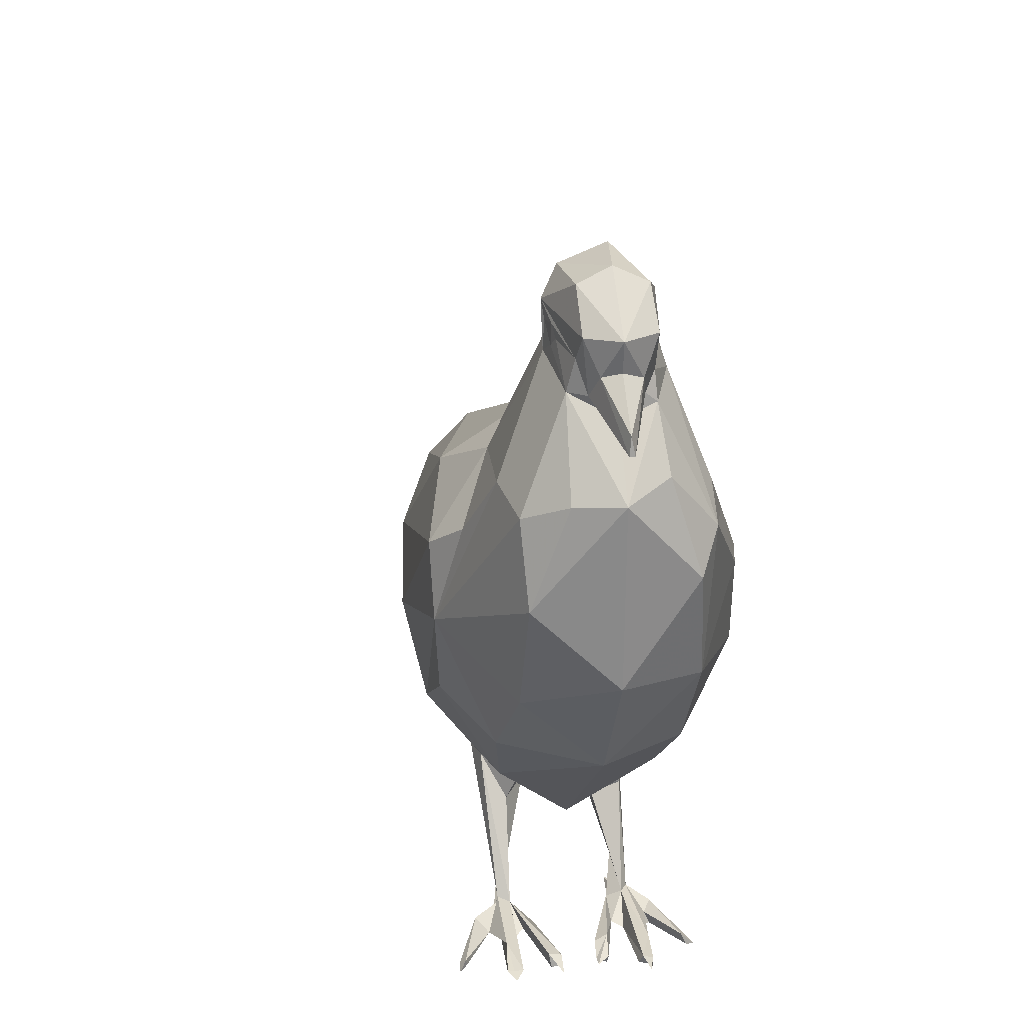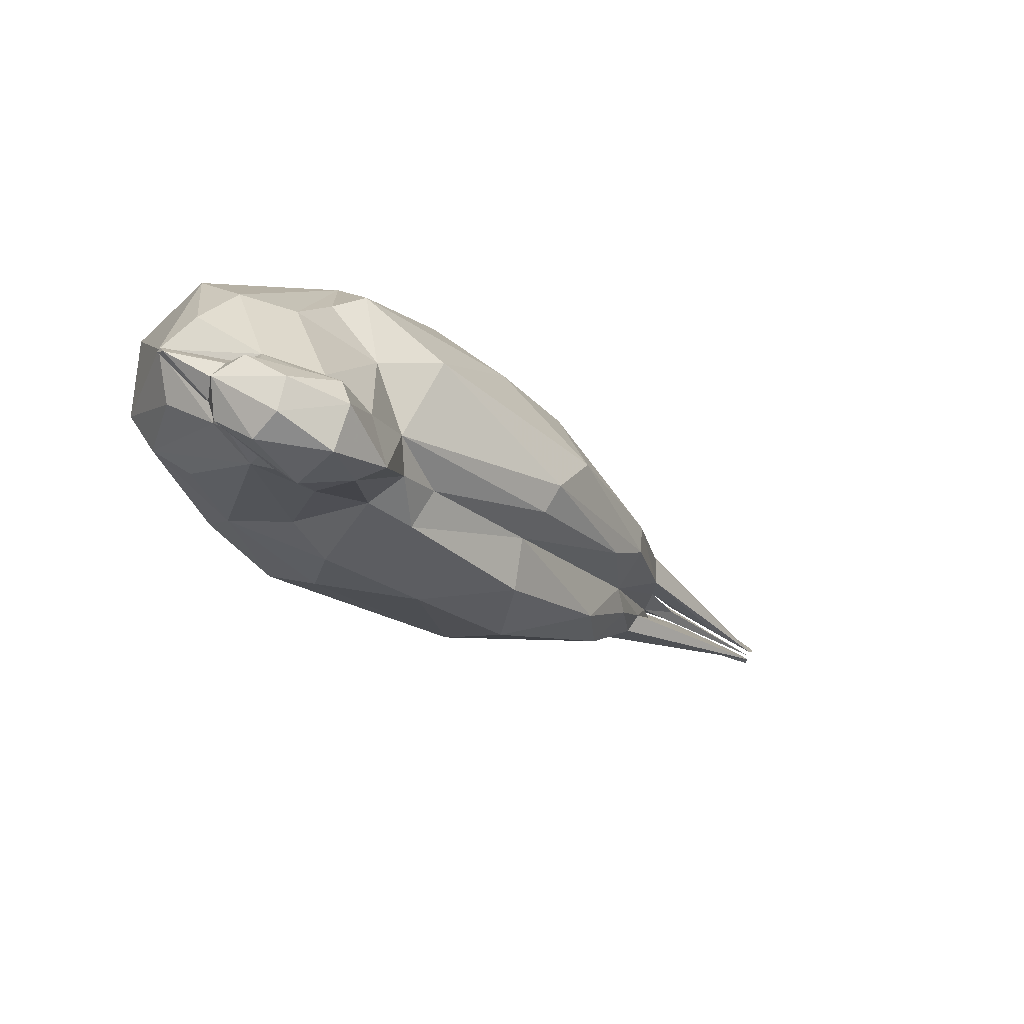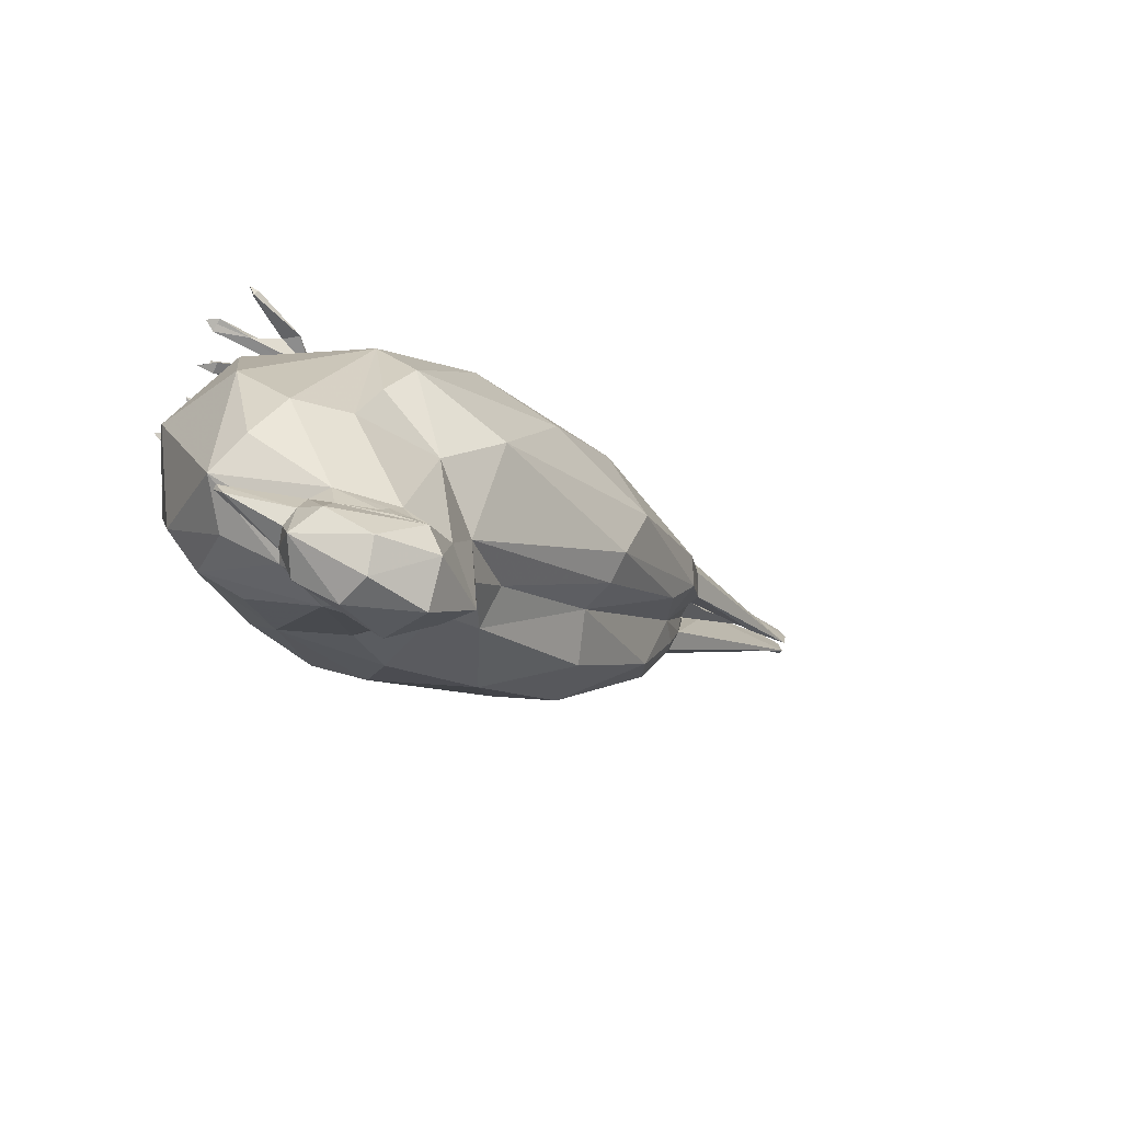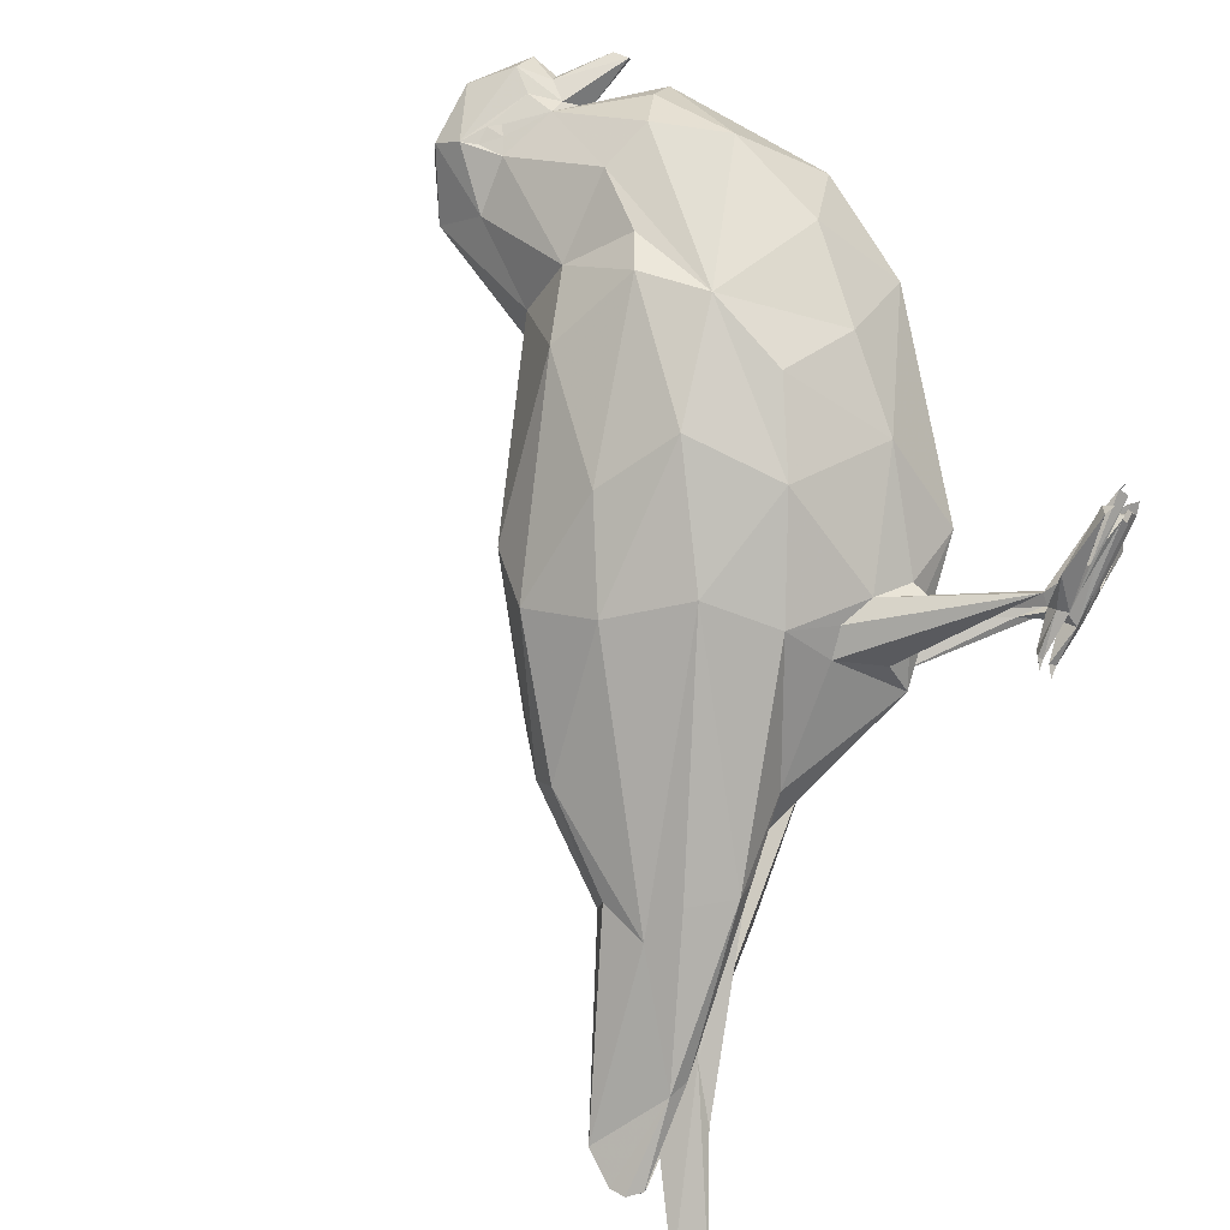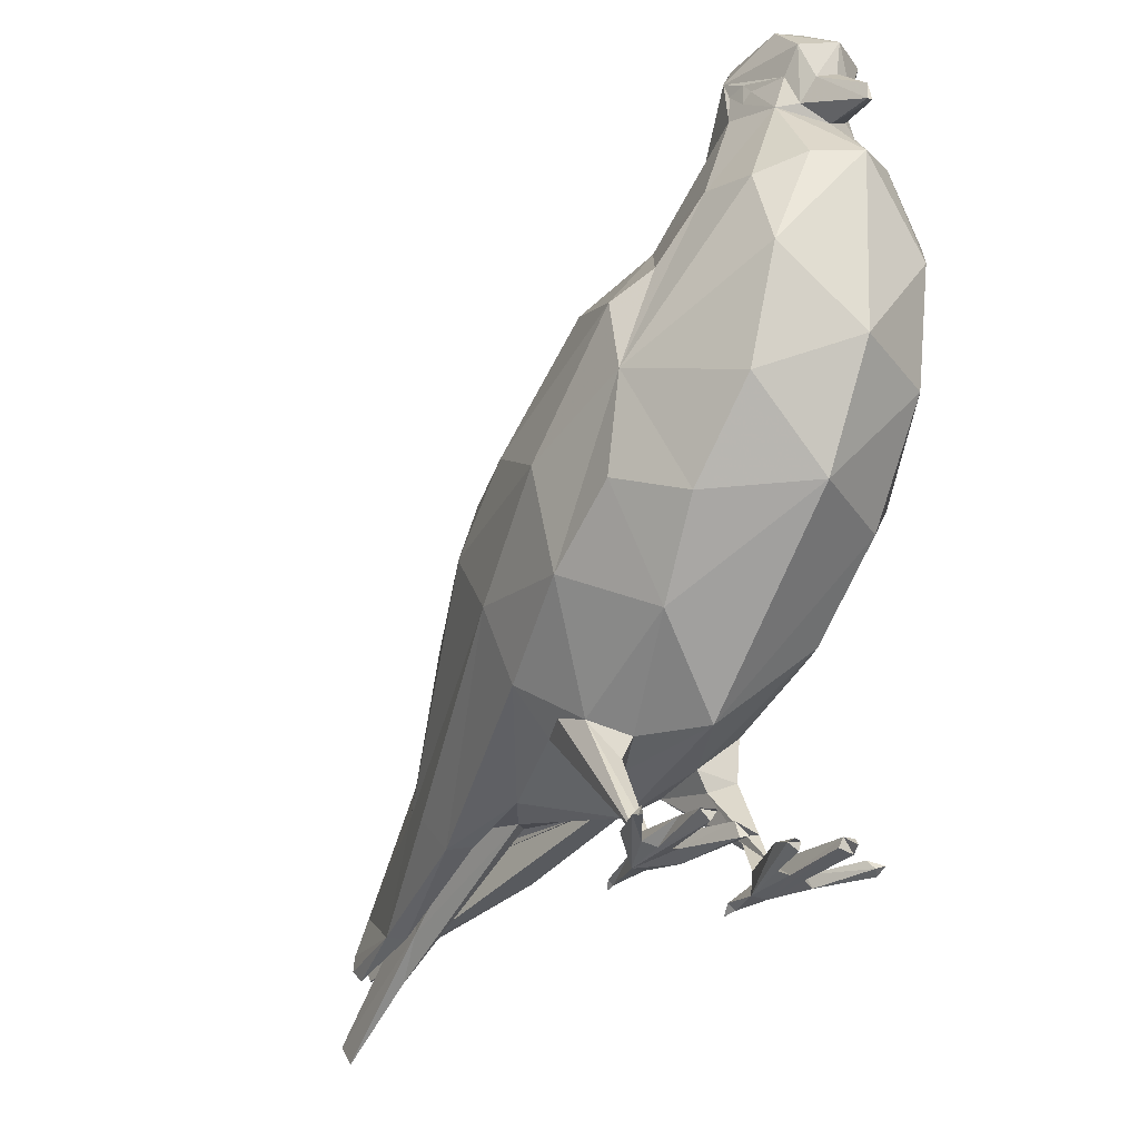
<metadata>
{"format":"obj","ext":"obj","renderer":"f3d","projection":"perspective","resolution":1024,"background":"white","views":[{"elev":21.9,"azim":51.5,"up":"+Y"},{"elev":9.3,"azim":161.5,"up":"+Z"},{"elev":20.4,"azim":155.0,"up":"+Z"},{"elev":59.4,"azim":-59.4,"up":"+Z"},{"elev":-28.8,"azim":31.1,"up":"+Y"}]}
</metadata>
<code>
o gezi.002
v 0.1027 2.002 -0.09851
v 0.1025 2.003 -0.09795
v 0.1031 2.003 -0.09898
v 0.1026 2.002 -0.09927
v 0.1031 2.003 -0.09829
v 0.1019 2.002 -0.09816
v 0.1027 2.003 -0.0997
v 0.1021 2.002 -0.09956
v 0.1014 2.004 -0.09892
v 0.1017 2.004 -0.09942
v 0.1013 2.004 -0.09965
v 0.1011 2.004 -0.09939
v 0.1002 2.004 -0.09989
v 0.1001 2.004 -0.09967
v 0.1003 2.004 -0.1003
v 0.1015 2.002 -0.09853
v 0.1015 2.001 -0.09918
v 0.1006 2.001 -0.09902
v 0.1009 2.001 -0.09912
v 0.1013 2.001 -0.09989
v 0.1011 2.001 -0.09964
v 0.1018 2.004 -0.09799
v 0.1022 2.004 -0.09957
v 0.1026 2.004 -0.0996
v 0.1022 2.004 -0.09799
v 0.103 2.004 -0.09917
v 0.1027 2.005 -0.09901
v 0.1022 2.005 -0.09924
v 0.1014 2.004 -0.09922
v 0.1015 2.004 -0.09839
v 0.1018 2.005 -0.09868
v 0.1027 2.004 -0.09781
v 0.1033 2.004 -0.09879
v 0.1032 2.004 -0.09901
v 0.1026 2.004 -0.09786
v 0.1029 2.004 -0.09801
v 0.1032 2.004 -0.09862
v 0.1018 2.005 -0.09901
v 0.102 2.005 -0.0991
v 0.1026 2.005 -0.09902
v 0.1022 2.005 -0.09838
v 0.1026 2.005 -0.09823
v 0.1029 2.005 -0.09872
v 0.1029 2.005 -0.09873
v 0.1021 2.006 -0.09853
v 0.1025 2.005 -0.09909
v 0.1021 2.005 -0.09839
v 0.1023 2.006 -0.09883
v 0.1032 2.004 -0.09823
v 0.103 2.005 -0.09864
v 0.1026 2.006 -0.09832
v 0.1028 2.006 -0.09874
v 0.1027 2.006 -0.09854
v 0.1024 2.005 -0.09832
v 0.1026 2.005 -0.09825
v 0.1027 2.005 -0.09828
v 0.1029 2.005 -0.09863
v 0.1028 2.005 -0.09819
v 0.103 2.005 -0.09833
v 0.1029 2.005 -0.09842
v 0.1005 2.001 -0.09946
v 0.1007 2.001 -0.09936
v 0.1007 2.001 -0.09993
v 0.1005 2.001 -0.09974
v 0.1002 2.001 -0.09928
v 0.1004 2.001 -0.1005
v 0.1009 2.001 -0.1002
v 0.0995 2.001 -0.09999
v 0.1001 2.001 -0.1004
v 0.09918 2.003 -0.1002
v 0.0994 2.003 -0.1007
v 0.09896 2.003 -0.1006
v 0.09887 2.002 -0.1008
v 0.09963 2.001 -0.1005
v 0.09925 2.001 -0.1004
v 0.09913 2.001 -0.1007
v 0.09875 2.001 -0.1005
v 0.09848 2.001 -0.1007
v 0.09866 2.001 -0.1009
v 0.09838 2.002 -0.1007
v 0.09854 2.002 -0.101
v 0.09833 2.002 -0.101
v 0.1004 2.001 -0.0991
v 0.1013 2.001 -0.0999
v 0.1009 2.001 -0.0991
v 0.1011 2.001 -0.09973
v 0.101 2 -0.09899
v 0.1014 2 -0.09971
v 0.1011 2 -0.09881
v 0.1011 2 -0.09896
v 0.1015 2 -0.09963
v 0.1014 2 -0.09873
v 0.1018 2 -0.09949
v 0.1014 2 -0.09865
v 0.1019 2 -0.09971
v 0.1019 2 -0.09959
v 0.1015 2 -0.09972
v 0.103 2.005 -0.09853
v 0.103 2.005 -0.09836
v 0.1033 2.005 -0.0982
v 0.1033 2.005 -0.09819
v 0.1033 2.005 -0.09822
v 0.1025 2.005 -0.09904
v 0.1023 2.005 -0.09834
v 0.1027 2.005 -0.09894
v 0.1022 2.005 -0.09839
v 0.1001 2.002 -0.09899
v 0.1008 2.002 -0.09842
v 0.1017 2.002 -0.1003
v 0.1013 2.002 -0.0981
v 0.1025 2.003 -0.09988
v 0.1015 2.004 -0.09794
v 0.1019 2.004 -0.0999
v 0.09865 2.002 -0.1011
v 0.09876 2.003 -0.1001
v 0.09917 2.003 -0.101
v 0.09883 2.003 -0.1002
v 0.09992 2.004 -0.09947
v 0.09953 2.003 -0.09937
v 0.1003 2.003 -0.1008
v 0.1011 2.004 -0.1003
v 0.09851 2.001 -0.1003
v 0.09836 2.002 -0.1005
v 0.09877 2.002 -0.1012
v 0.1006 2.003 -0.1009
v 0.09922 2.002 -0.1011
v 0.09825 2.002 -0.1005
v 0.09992 2.002 -0.09886
v 0.1013 2.002 -0.1006
v 0.09957 2.003 -0.09908
v 0.1002 2.003 -0.09864
v 0.1009 2.004 -0.09844
v 0.1007 2.003 -0.09827
v 0.1022 2.003 -0.1002
v 0.1015 2.003 -0.09792
v 0.1019 2.004 -0.1002
v 0.1023 2.005 -0.09834
v 0.1027 2.005 -0.09892
v 0.1029 2.005 -0.09827
v 0.1016 2 -0.09972
v 0.1015 2 -0.0997
v 0.1012 2 -0.09887
v 0.1016 2 -0.09964
v 0.1015 2 -0.09956
v 0.1011 2 -0.09857
v 0.1018 2 -0.0998
v 0.1018 2 -0.09969
v 0.1013 2 -0.0986
v 0.1011 2 -0.09883
v 0.101 2 -0.09883
v 0.1016 2 -0.09977
v 0.1015 2 -0.09818
v 0.1023 2 -0.09976
v 0.1017 2 -0.09944
v 0.1013 2 -0.09899
v 0.1018 2 -0.09872
v 0.102 2 -0.09921
v 0.1019 2 -0.09912
v 0.1019 2 -0.09882
v 0.102 2 -0.09903
v 0.1014 2 -0.09883
v 0.1019 2 -0.09873
v 0.1021 2 -0.0991
v 0.1016 2 -0.09854
v 0.1021 2 -0.09947
v 0.1019 2 -0.09846
v 0.1023 2 -0.09925
v 0.1018 2 -0.09844
v 0.1023 2 -0.09935
v 0.1011 2 -0.09888
v 0.1008 2 -0.09906
v 0.1012 2 -0.09981
v 0.1013 2 -0.09987
v 0.1013 2 -0.09984
v 0.1021 2 -0.09899
v 0.1008 2 -0.09907
v 0.1024 2 -0.09973
v 0.1015 2 -0.09822
v 0.1023 2 -0.0997
v 0.1023 2 -0.09969
v 0.1015 2 -0.09819
v 0.1018 2 -0.09836
v 0.1024 2 -0.09932
v 0.1023 2 -0.09927
v 0.09788 2.001 -0.1014
v 0.09876 2.001 -0.1002
v 0.09896 2.001 -0.1011
v 0.0977 2.001 -0.1013
v 0.0982 2.001 -0.1011
v 0.09895 2.001 -0.1003
v 0.09828 2.002 -0.1009
v 0.09759 2.002 -0.1013
v 0.09778 2.001 -0.1012
v 0.0976 2.001 -0.1011
v 0.09715 2.001 -0.1016
v 0.09697 2.001 -0.1016
v 0.09701 2.001 -0.1017
v 0.09708 2.001 -0.1017
v 0.09707 2.001 -0.1016
v 0.09711 2.001 -0.1016
v 0.09697 2.001 -0.1016
v 0.09795 2.001 -0.1011
v 0.09791 2.001 -0.1011
v 0.09762 2.001 -0.1014
v 0.1021 2 -0.0991
v 0.1008 2 -0.09904
v 0.1012 2 -0.09987
v 0.1007 2 -0.0991
v 0.1024 2 -0.09927
v 0.1019 2 -0.09878
v 0.102 2 -0.09875
v 0.1019 2 -0.09837
v 0.1015 2 -0.09814
v 0.09714 2.001 -0.1016
v 0.09714 2.001 -0.1017
v 0.09791 2.001 -0.1014
v 0.09674 2 -0.1018
v 0.09689 2 -0.1017
g gezi.002_gezi.002_wire_229166215
f 1 4 3
f 5 2 1
f 3 5 1
f 6 1 2
f 14 12 13
f 16 1 6
f 8 4 17
f 17 21 8
f 35 25 135
f 25 30 22
f 24 23 27
f 27 23 28
f 29 11 12
f 7 34 3
f 49 32 5
f 33 49 5
f 34 37 33
f 36 35 32
f 27 43 34
f 34 26 27
f 39 29 38
f 45 38 31
f 25 42 41
f 138 44 27
f 46 39 48
f 48 39 38
f 36 49 42
f 49 37 43
f 42 60 56
f 57 43 44
f 46 48 52
f 48 53 52
f 137 42 54
f 54 42 55
f 55 58 47
f 44 98 57
f 53 51 59
f 52 53 59
f 64 62 61
f 19 62 17
f 65 64 61
f 63 64 69
f 73 72 71
f 117 72 80
f 69 64 74
f 68 75 64
f 76 74 75
f 68 78 77
f 79 74 76
f 72 73 81
f 72 81 82
f 82 191 72
f 85 62 19
f 21 63 86
f 62 87 61
f 140 88 63
f 86 143 84
f 89 83 65
f 97 93 91
f 101 139 56
f 98 99 100
f 102 98 100
f 47 106 104
f 46 103 40
f 105 103 50
f 40 138 27
f 68 65 107
f 107 83 18
f 66 109 67
f 18 108 107
f 113 23 24
f 10 23 113
f 80 123 115
f 114 73 116
f 115 117 80
f 70 118 14
f 15 121 120
f 14 118 9
f 11 121 15
f 107 128 186
f 120 125 116
f 131 132 119
f 130 128 133
f 133 131 130
f 134 129 125
f 125 136 134
f 133 135 112
f 112 131 133
f 132 131 112
f 136 24 134
f 136 113 24
f 132 9 118
f 113 136 121
f 54 104 137
f 105 40 103
f 59 139 99
f 139 58 56
f 89 142 18
f 170 87 142
f 144 143 88
f 141 140 146
f 89 170 148
f 146 140 147
f 146 147 180
f 147 96 95
f 148 149 94
f 161 156 142
f 157 154 144
f 144 158 157
f 155 90 142
f 155 159 210
f 92 161 142
f 154 157 205
f 155 149 90
f 160 91 163
f 89 164 142
f 165 140 143
f 142 164 166
f 165 143 184
f 166 92 142
f 184 93 167
f 94 164 148
f 148 164 89
f 94 182 164
f 169 167 97
f 150 170 171
f 90 170 142
f 170 90 171
f 141 172 91
f 151 97 173
f 97 91 174
f 175 205 157
f 174 91 172
f 176 150 206
f 171 206 150
f 180 147 179
f 152 181 145
f 183 169 165
f 168 182 94
f 92 166 168
f 126 187 216
f 216 185 126
f 68 190 78
f 189 74 79
f 69 74 189
f 189 188 69
f 78 191 77
f 82 189 79
f 191 192 80
f 81 189 82
f 190 193 192
f 192 78 190
f 190 186 193
f 193 186 194
f 122 194 186
f 124 195 114
f 195 81 114
f 195 215 197
f 198 200 197
f 203 77 202
f 204 82 79
f 191 202 77
f 77 203 75
f 57 98 102
f 205 160 163
f 210 156 162
f 173 174 207
f 172 173 207
f 179 153 177
f 177 180 179
f 184 169 209
f 156 211 159
f 159 211 210
f 166 212 182
f 178 213 152
f 152 213 181
f 208 176 206
f 196 194 214
f 199 194 201
f 199 192 193
f 214 192 199
f 218 203 217
f 204 218 217
f 111 7 3
f 3 4 111
f 1 17 4
f 29 12 9
f 11 13 12
f 18 16 108
f 14 9 12
f 17 1 16
f 34 24 26
f 17 16 19
f 8 21 20
f 135 25 22
f 53 45 51
f 24 27 26
f 25 41 30
f 31 30 41
f 9 30 31
f 28 23 10
f 10 39 28
f 39 10 29
f 3 34 33
f 135 2 32
f 5 32 2
f 3 33 5
f 135 32 35
f 33 37 49
f 49 36 32
f 36 42 35
f 34 43 37
f 29 9 38
f 31 38 9
f 28 39 40
f 35 42 25
f 28 40 27
f 27 44 43
f 46 40 39
f 47 45 31
f 38 45 48
f 42 49 60
f 60 49 43
f 43 57 60
f 51 45 47
f 52 50 46
f 47 58 51
f 63 66 67
f 42 56 55
f 55 56 58
f 50 98 44
f 52 59 50
f 59 51 58
f 64 63 21
f 64 17 62
f 21 17 64
f 84 21 86
f 68 64 65
f 13 15 71
f 70 14 13
f 13 72 70
f 71 72 13
f 117 70 72
f 74 64 75
f 68 77 75
f 80 72 191
f 20 84 67
f 18 85 19
f 85 87 62
f 86 63 88
f 101 60 102
f 88 143 86
f 61 89 65
f 61 87 89
f 63 67 140
f 18 142 85
f 95 96 97
f 99 139 100
f 60 57 102
f 6 135 110
f 100 139 101
f 103 46 50
f 31 41 47
f 106 47 41
f 55 104 54
f 47 104 55
f 50 44 105
f 44 138 105
f 41 42 137
f 83 107 65
f 109 20 67
f 109 8 20
f 6 110 16
f 109 111 8
f 108 16 110
f 22 30 112
f 132 112 30
f 135 22 112
f 9 132 30
f 4 8 111
f 117 119 118
f 114 81 73
f 116 73 71
f 117 118 70
f 71 120 116
f 11 113 121
f 115 127 130
f 124 114 116
f 66 126 129
f 116 125 124
f 126 124 125
f 122 128 127
f 186 128 122
f 125 121 136
f 125 129 126
f 127 128 130
f 129 109 66
f 119 115 130
f 130 131 119
f 119 132 118
f 134 109 129
f 133 128 108
f 107 108 128
f 133 108 135
f 88 141 144
f 110 135 108
f 7 111 134
f 134 24 7
f 40 105 138
f 104 106 137
f 59 99 98
f 59 58 139
f 98 50 59
f 102 100 101
f 18 83 89
f 140 67 84
f 140 84 143
f 145 148 170
f 89 87 170
f 159 142 156
f 145 150 149
f 145 170 150
f 151 141 146
f 149 152 145
f 153 151 146
f 95 97 151
f 152 149 148
f 95 151 153
f 144 154 143
f 91 158 144
f 161 149 155
f 93 143 154
f 161 162 156
f 154 205 163
f 165 147 140
f 91 93 154
f 210 162 155
f 161 155 162
f 163 91 154
f 184 143 93
f 160 157 158
f 165 169 96
f 92 168 149
f 149 168 94
f 167 93 97
f 97 96 169
f 172 141 151
f 91 144 141
f 176 149 150
f 173 97 174
f 149 176 90
f 186 68 107
f 171 90 176
f 172 151 173
f 153 146 177
f 148 178 152
f 153 179 95
f 181 178 148
f 179 147 95
f 177 146 180
f 184 183 165
f 212 164 182
f 166 164 212
f 126 185 124
f 216 200 198
f 187 66 69
f 69 188 187
f 191 78 192
f 81 188 189
f 194 122 127
f 188 216 187
f 214 194 127
f 127 123 214
f 124 185 195
f 123 80 214
f 80 192 214
f 197 215 198
f 196 199 201
f 202 191 82
f 204 75 203
f 76 75 204
f 79 76 204
f 137 106 41
f 169 184 167
f 182 168 166
f 171 176 208
f 171 208 206
f 209 169 183
f 160 205 175
f 156 210 211
f 183 184 209
f 178 181 213
f 207 174 172
f 215 195 185
f 196 201 194
f 185 198 215
f 199 193 194
f 185 216 198
f 188 197 200
f 196 214 199
f 195 197 188
f 195 188 81
f 217 202 82
f 217 203 202
f 204 217 82
f 218 204 203
f 29 10 11
f 11 15 13
f 18 19 16
f 34 7 24
f 53 48 45
f 63 69 66
f 84 20 21
f 85 142 87
f 101 56 60
f 6 2 135
f 117 115 119
f 71 15 120
f 11 10 113
f 115 123 127
f 66 187 126
f 125 120 121
f 134 111 109
f 88 140 141
f 145 181 148
f 159 155 142
f 91 160 158
f 161 92 149
f 165 96 147
f 160 175 157
f 186 190 68
f 216 188 200

</code>
